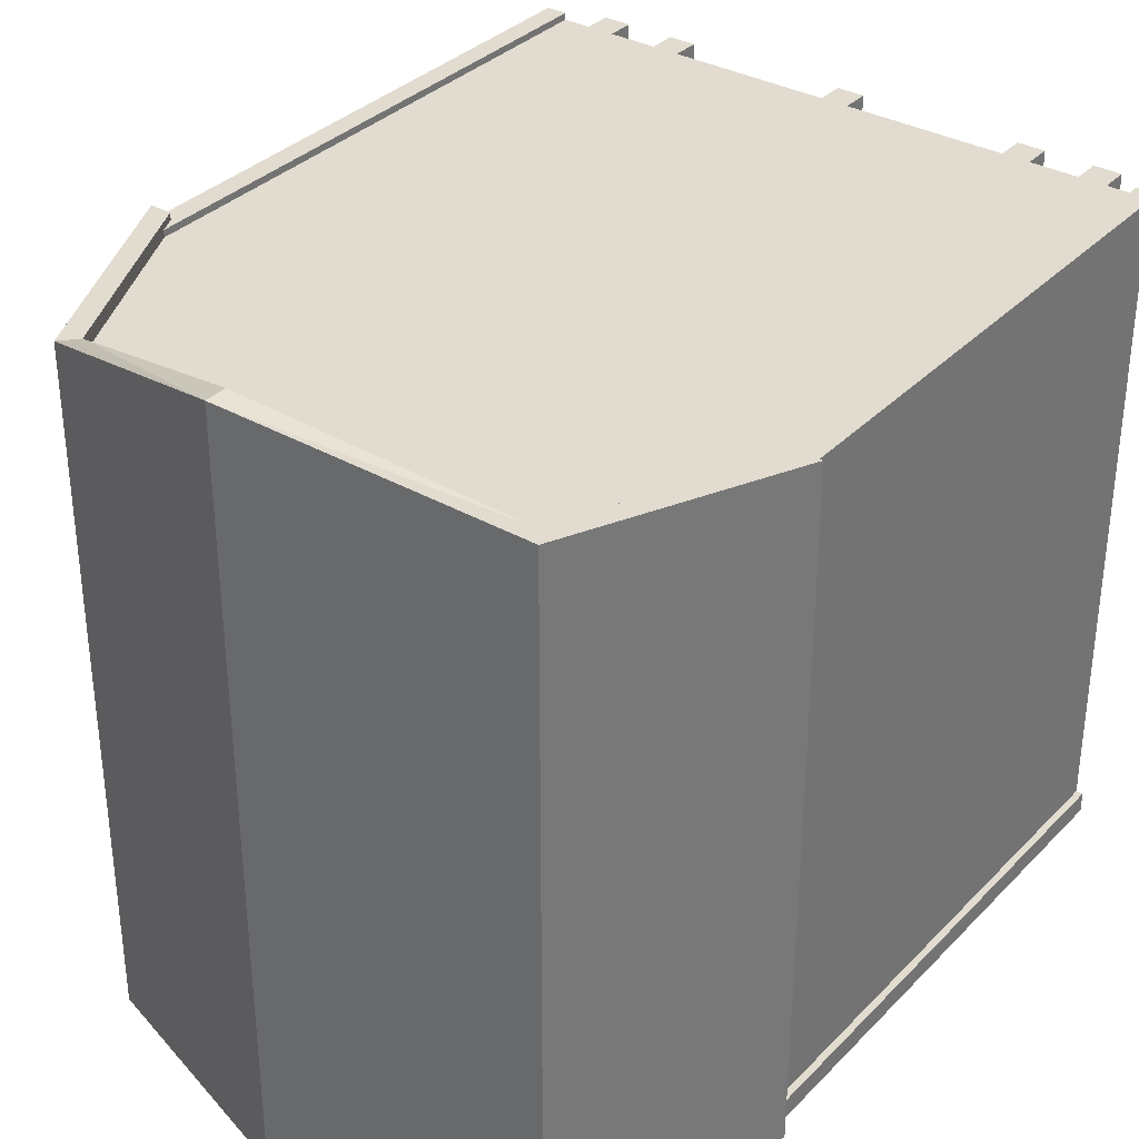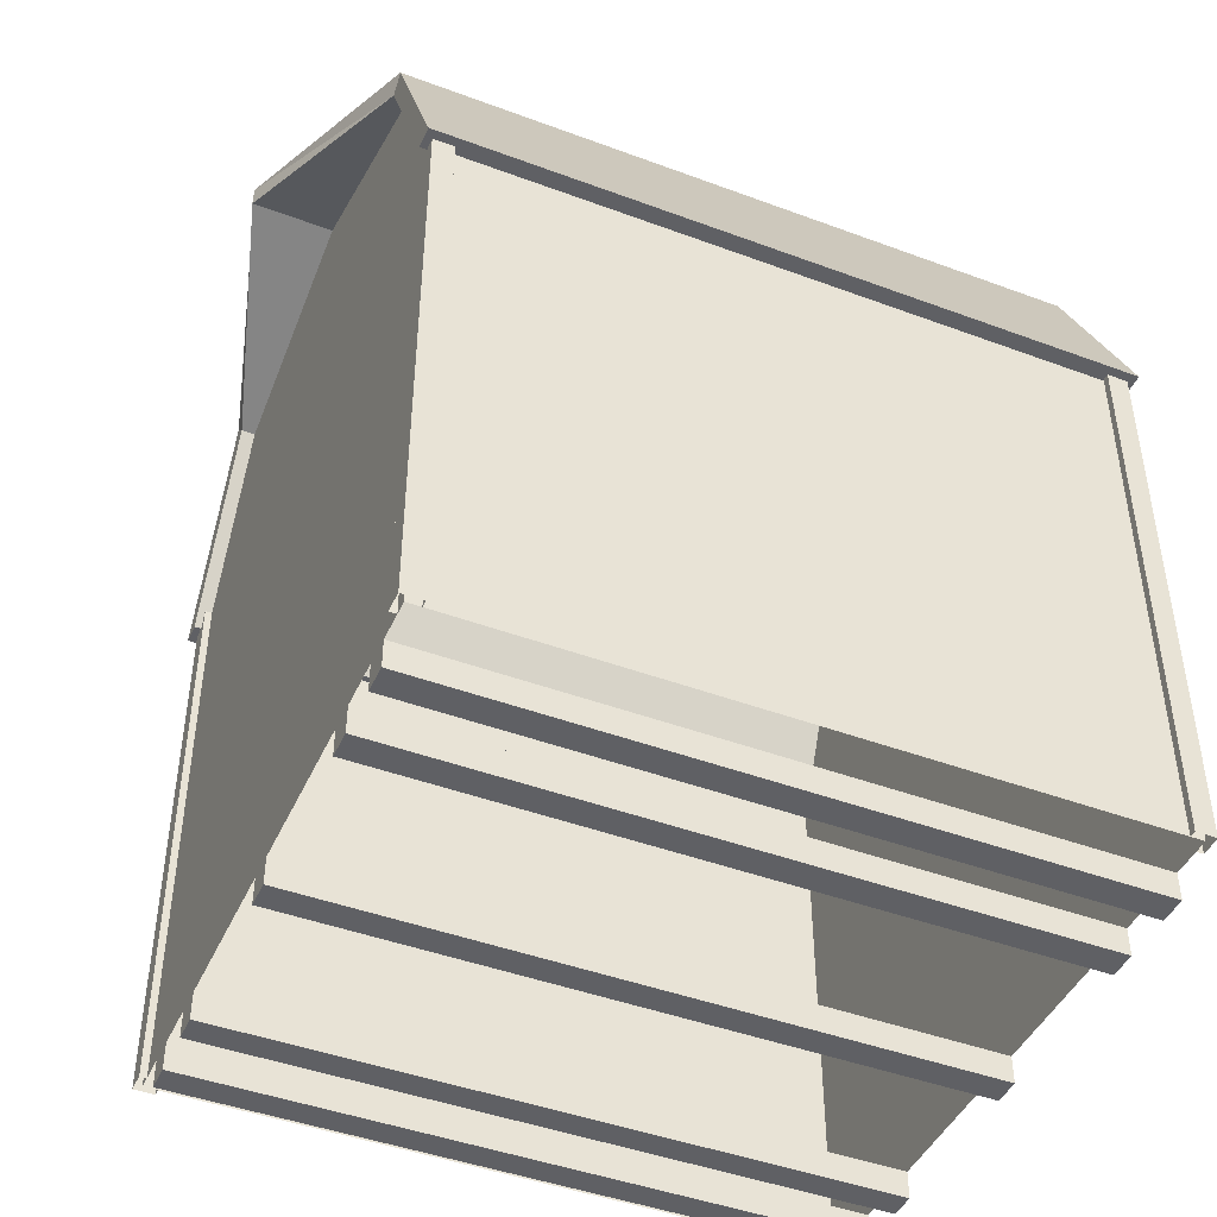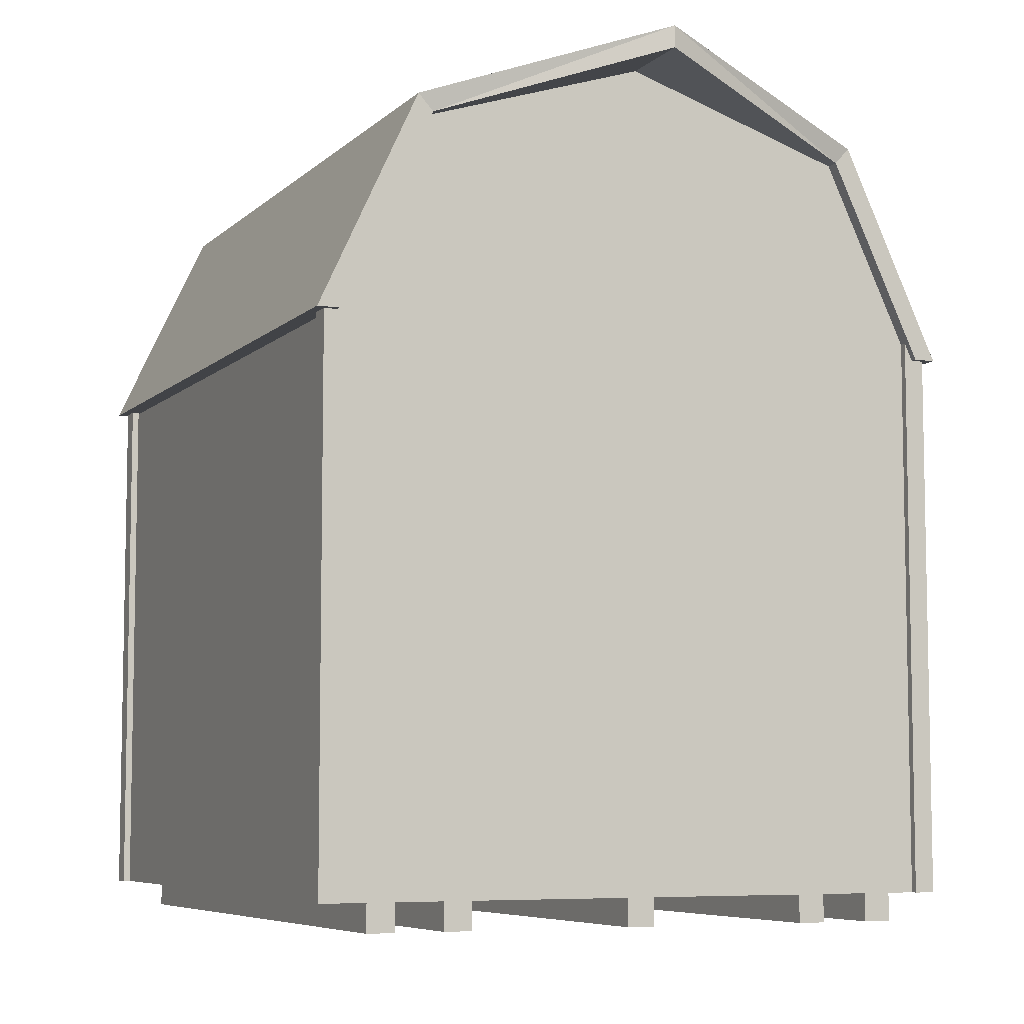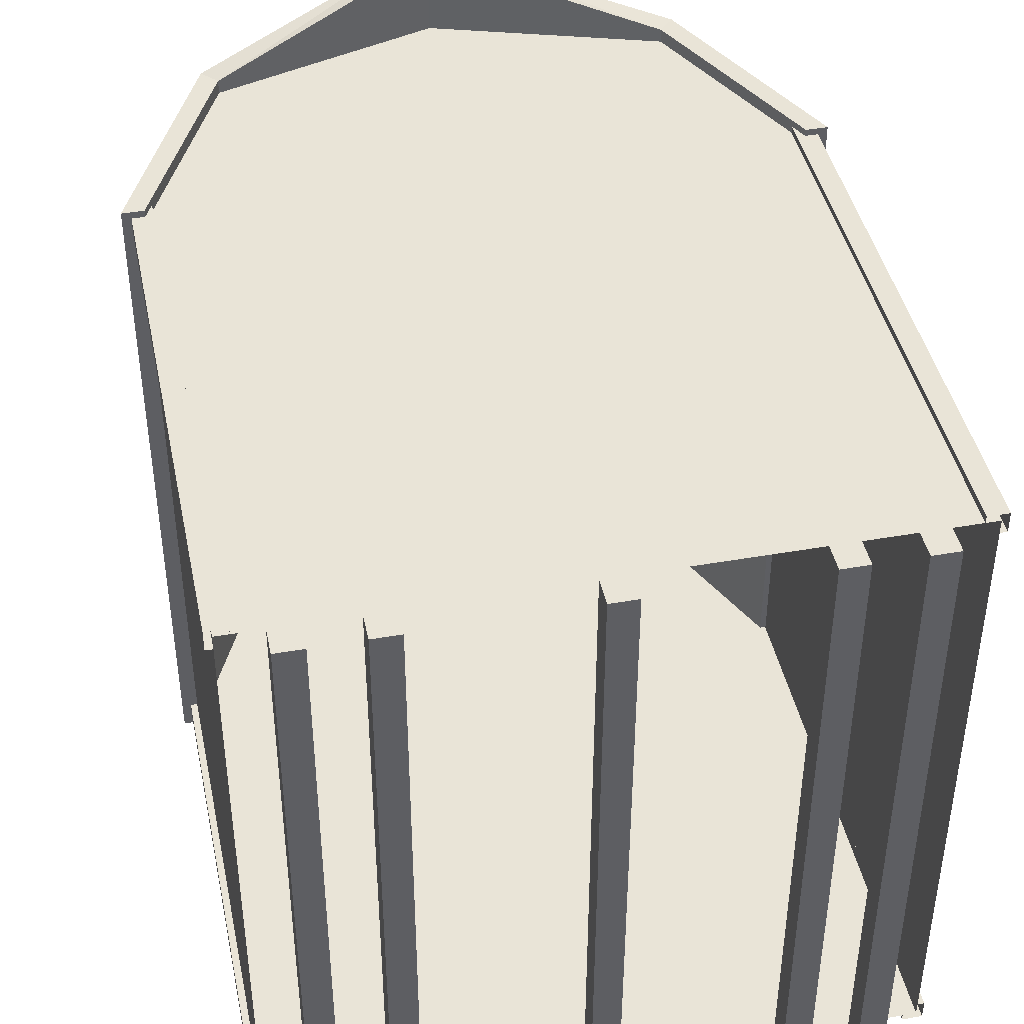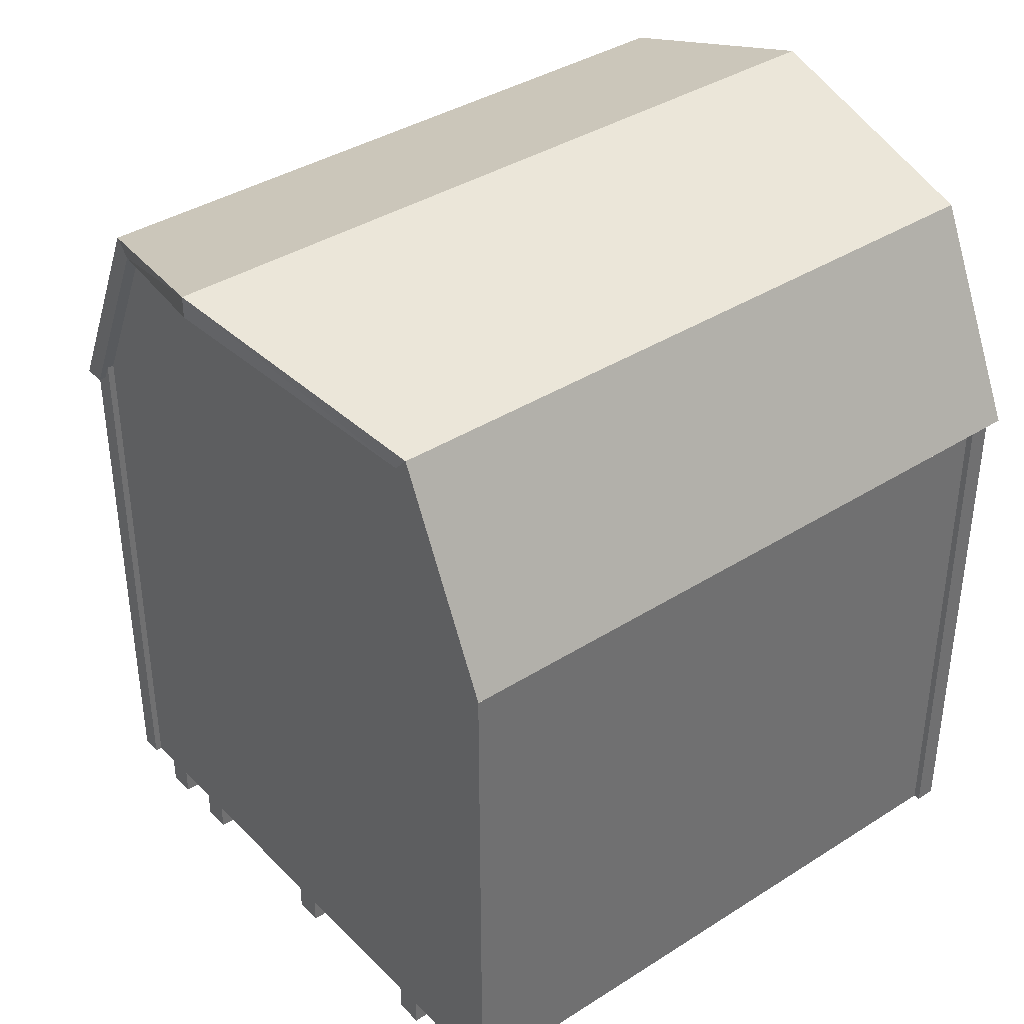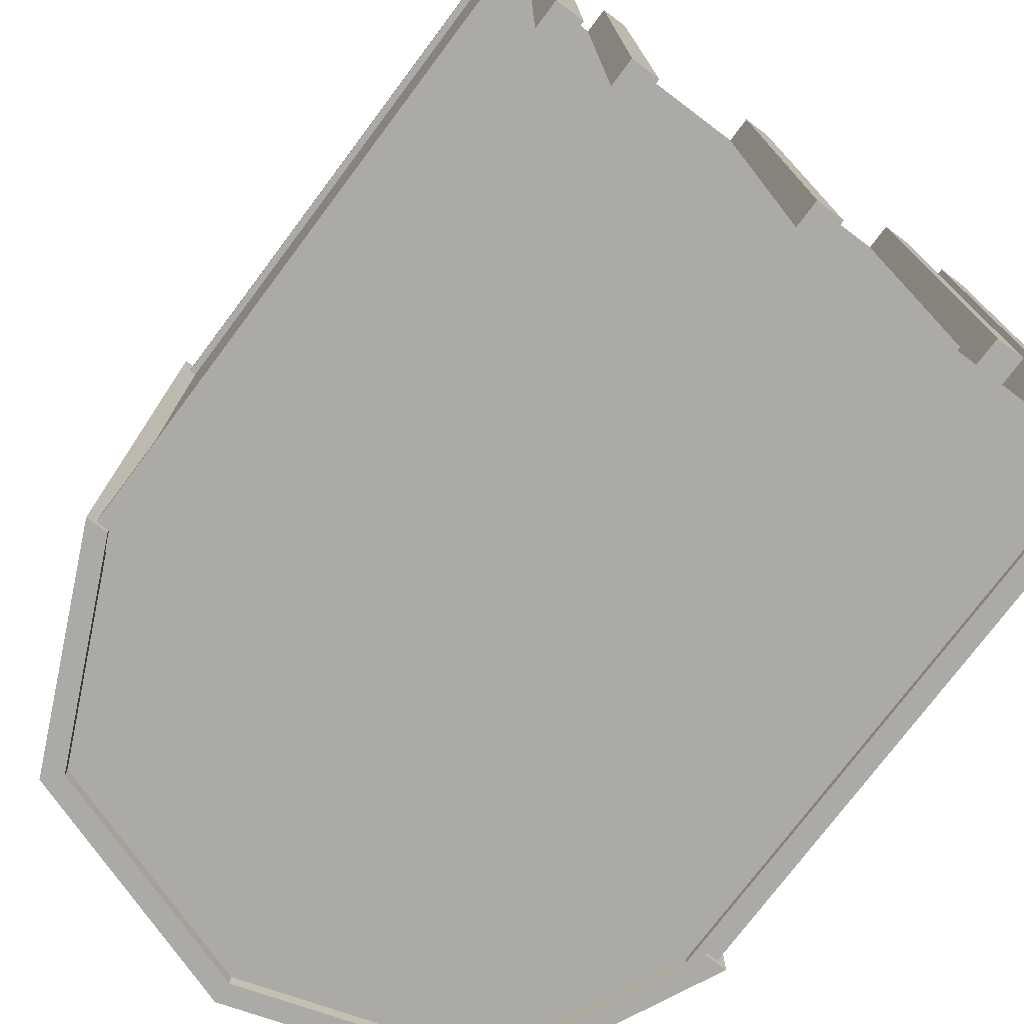
<metadata>
{"format":"obj","ext":"obj","renderer":"f3d","projection":"perspective","resolution":1024,"background":"white","views":[{"elev":34.3,"azim":-143.1,"up":"+Z"},{"elev":-44.8,"azim":66.6,"up":"+Y"},{"elev":-6.9,"azim":-24.4,"up":"+Y"},{"elev":43.0,"azim":-11.8,"up":"+Z"},{"elev":38.0,"azim":51.1,"up":"+Y"},{"elev":-75.9,"azim":-36.9,"up":"+Z"}]}
</metadata>
<code>
o High Wall Barns_8x8.obj
g default
v -1.206 0.1016 -1.295
v -1.13 0.1016 -1.372
v -1.206 0.1016 -1.372
v -1.206 2.164 -1.295
v -1.206 2.164 -1.372
v -1.13 2.164 -1.372
v 1.206 0.1016 -1.295
v 1.13 0.1016 -1.372
v 1.206 0.1016 -1.372
v 1.206 2.164 -1.295
v 1.206 2.164 -1.372
v 1.13 2.164 -1.372
v -1.206 0.1016 1.041
v -1.13 0.1016 1.118
v -1.206 0.1016 1.118
v -1.206 2.164 1.041
v -1.206 2.164 1.118
v -1.13 2.164 1.118
v 1.206 0.1016 1.041
v 1.13 0.1016 1.118
v 1.206 0.1016 1.118
v 1.206 2.164 1.041
v 1.206 2.164 1.118
v 1.13 2.164 1.118
v -1.181 0.1016 -1.295
v -1.181 2.164 -1.295
v -1.181 2.164 1.041
v -1.181 0.1016 1.041
v -1.13 2.164 -1.346
v -1.13 0.1016 -1.346
v 1.13 0.1016 -1.346
v 1.13 2.164 -1.346
v 1.181 2.164 -1.295
v 1.181 0.1016 -1.295
v 1.181 0.1016 1.041
v 1.181 2.164 1.041
v -1.13 2.164 1.092
v -1.13 0.1016 1.092
v 1.13 0.1016 1.092
v 1.13 2.164 1.092
v -1.027 0.1016 1.092
v -1.027 0.1016 -1.346
v -0.9254 0.1016 -1.346
v -0.9254 0.1016 1.092
v -1.027 0 1.092
v -0.9254 0 1.092
v -0.9254 0 -1.346
v -1.027 0 -1.346
v -0.747 0.1016 1.092
v -0.747 0.1016 -1.346
v -0.6454 0.1016 -1.346
v -0.6454 0.1016 1.092
v -0.747 0 1.092
v -0.6454 0 1.092
v -0.6454 0 -1.346
v -0.747 0 -1.346
v 1.027 0.1016 1.092
v 1.027 0.1016 -1.346
v 0.9254 0.1016 -1.346
v 0.9254 0.1016 1.092
v 1.027 0 1.092
v 0.9254 0 1.092
v 0.9254 0 -1.346
v 1.027 0 -1.346
v 0.747 0.1016 1.092
v 0.747 0.1016 -1.346
v 0.6454 0.1016 -1.346
v 0.6454 0.1016 1.092
v 0.747 0 1.092
v 0.6454 0 1.092
v 0.6454 0 -1.346
v 0.747 0 -1.346
v -0.0508 0.1016 1.092
v -0.0508 0.1016 -1.346
v 0.0508 0.1016 -1.346
v 0.0508 0.1016 1.092
v -0.0508 0 1.092
v 0.0508 0 1.092
v 0.0508 0 -1.346
v -0.0508 0 -1.346
v 0.875 2.882 1.143
v 1.24 2.097 1.143
v -0.875 2.882 1.143
v -1.24 2.097 1.143
v 0 3.167 1.397
v 1.16 2.097 1.143
v 0.82 2.822 1.143
v -1.16 2.097 1.143
v -0.82 2.822 1.143
v 0 3.087 1.397
v -1.181 2.092 1.092
v 1.181 2.092 1.092
v -1.181 0.1016 1.092
v 1.181 0.1016 1.092
v 0 0.1016 1.092
v 0 3.087 1.092
v -0.82 0.1016 1.092
v -0.82 2.822 1.092
v 0.82 0.1016 1.092
v 0.82 2.822 1.092
v 0 3.087 -1.346
v 0 0.1016 -1.346
v -0.82 2.822 -1.346
v -0.82 0.1016 -1.346
v 0.82 2.822 -1.346
v 0.82 0.1016 -1.346
v 0.875 2.882 -1.397
v 1.24 2.097 -1.397
v -1.24 2.097 -1.397
v -0.875 2.882 -1.397
v 0 3.167 -1.397
v 0.82 2.822 -1.397
v 1.16 2.097 -1.397
v -0.82 2.822 -1.397
v -1.16 2.097 -1.397
v 0 3.087 -1.397
v -1.181 2.092 -1.346
v 1.181 2.092 -1.346
v 1.181 0.1016 -1.346
v -1.181 0.1016 -1.346
v -1.027 0.1016 1.092
v -0.9254 0.1016 1.092
v -1.027 0 1.092
v -0.9254 0 1.092
v -0.747 0.1016 1.092
v -0.6454 0.1016 1.092
v -0.747 0 1.092
v -0.6454 0 1.092
v 1.027 0.1016 1.092
v 0.9254 0.1016 1.092
v 1.027 0 1.092
v 0.9254 0 1.092
v 0.747 0.1016 1.092
v 0.6454 0.1016 1.092
v 0.747 0 1.092
v 0.6454 0 1.092
v -0.0508 0.1016 1.092
v 0.0508 0.1016 1.092
v -0.0508 0 1.092
v 0.0508 0 1.092
v -1.027 0.1016 -1.346
v -0.9254 0.1016 -1.346
v -0.9254 0 -1.346
v -1.027 0 -1.346
v -0.747 0.1016 -1.346
v -0.6454 0.1016 -1.346
v -0.6454 0 -1.346
v -0.747 0 -1.346
v 1.027 0.1016 -1.346
v 0.9254 0.1016 -1.346
v 0.9254 0 -1.346
v 1.027 0 -1.346
v 0.747 0.1016 -1.346
v 0.6454 0.1016 -1.346
v 0.6454 0 -1.346
v 0.747 0 -1.346
v -0.0508 0.1016 -1.346
v 0.0508 0.1016 -1.346
v 0.0508 0 -1.346
v -0.0508 0 -1.346
v 1.24 2.097 -1.397
v -1.24 2.097 -1.397
v -0.875 2.882 -1.397
v 0 3.167 -1.397
v 1.24 2.097 1.143
v -0.875 2.882 1.143
v -1.24 2.097 1.143
v 0 3.167 1.397
v 0.82 2.822 -1.397
v 1.16 2.097 -1.397
v -0.82 2.822 -1.397
v -1.16 2.097 -1.397
v 0 3.087 -1.397
v 1.16 2.097 1.143
v 0.82 2.822 1.143
v -1.16 2.097 1.143
v -0.82 2.822 1.143
v 0 3.087 1.397
v -1.181 2.092 1.092
v -1.181 2.092 -1.346
v 1.181 2.092 -1.346
v 1.181 2.092 1.092
v -1.181 0.1016 1.092
v 1.181 0.1016 1.092
v 1.181 0.1016 -1.346
v -1.181 0.1016 -1.346
v 0.875 2.882 -1.397
v 1.24 2.097 -1.397
v 0 3.167 -1.397
v 0.875 2.882 1.143
v 1.24 2.097 1.143
v 0 3.167 1.397
g Sides
f 81 87 86
f 82 81 86
f 85 90 87
f 81 85 87
f 85 83 89
f 90 85 89
f 83 84 88
f 89 83 88
g Shed
f 98 97 95
f 96 98 95
f 91 93 97
f 98 91 97
f 94 92 99
f 92 100 99
f 99 100 95
f 100 96 95
f 103 101 102
f 104 103 102
f 117 103 104
f 120 117 104
f 105 118 106
f 118 119 106
f 101 105 102
f 105 106 102
g Sides
f 107 108 113
f 112 107 113
f 111 107 112
f 116 111 112
f 110 114 115
f 109 110 115
f 111 116 114
f 110 111 114
g Floor
f 122 121 123
f 122 123 124
f 126 125 127
f 126 127 128
f 131 129 132
f 129 130 132
f 135 133 136
f 133 134 136
f 138 137 139
f 138 139 140
f 141 142 143
f 144 141 143
f 145 146 147
f 148 145 147
f 150 152 151
f 150 149 152
f 154 156 155
f 154 153 156
f 157 158 159
f 157 159 160
f 43 44 46
f 47 43 46
f 42 41 44
f 43 42 44
f 41 42 48
f 41 48 45
f 45 48 46
f 48 47 46
f 49 50 56
f 49 56 53
f 50 49 52
f 51 50 52
f 51 52 54
f 55 51 54
f 53 56 54
f 56 55 54
f 73 74 80
f 73 80 77
f 74 73 76
f 75 74 76
f 75 76 78
f 79 75 78
f 80 78 77
f 80 79 78
f 68 71 70
f 68 67 71
f 65 67 68
f 66 67 65
f 72 66 69
f 66 65 69
f 71 72 69
f 71 69 70
f 60 63 62
f 60 59 63
f 57 59 60
f 58 59 57
f 64 58 61
f 58 57 61
f 63 64 61
f 63 61 62
g Trim
f 13 16 28
f 16 27 28
f 17 13 15
f 17 16 13
f 18 15 14
f 18 17 15
f 38 37 14
f 37 18 14
f 24 40 39
f 24 39 20
f 21 24 20
f 23 24 21
f 19 23 21
f 22 23 19
f 22 19 35
f 36 22 35
f 7 10 34
f 10 33 34
f 9 11 7
f 11 10 7
f 12 9 8
f 12 11 9
f 32 8 31
f 32 12 8
f 6 29 30
f 2 6 30
f 3 6 2
f 5 6 3
f 5 3 1
f 4 5 1
f 4 1 25
f 26 4 25
g Shed
f 185 182 184
f 181 182 185
f 180 186 183
f 179 180 183
g Roof
f 188 190 191
f 187 190 188
f 189 192 190
f 187 189 190
g Sides
f 170 165 174
f 170 161 165
g Shed
f 175 169 174
f 169 170 174
f 178 173 175
f 173 169 175
f 173 178 177
f 171 173 177
f 172 177 176
f 171 177 172
g Sides
f 167 162 176
f 162 172 176
g Roof
f 166 163 167
f 163 162 167
f 168 164 166
f 164 163 166

</code>
